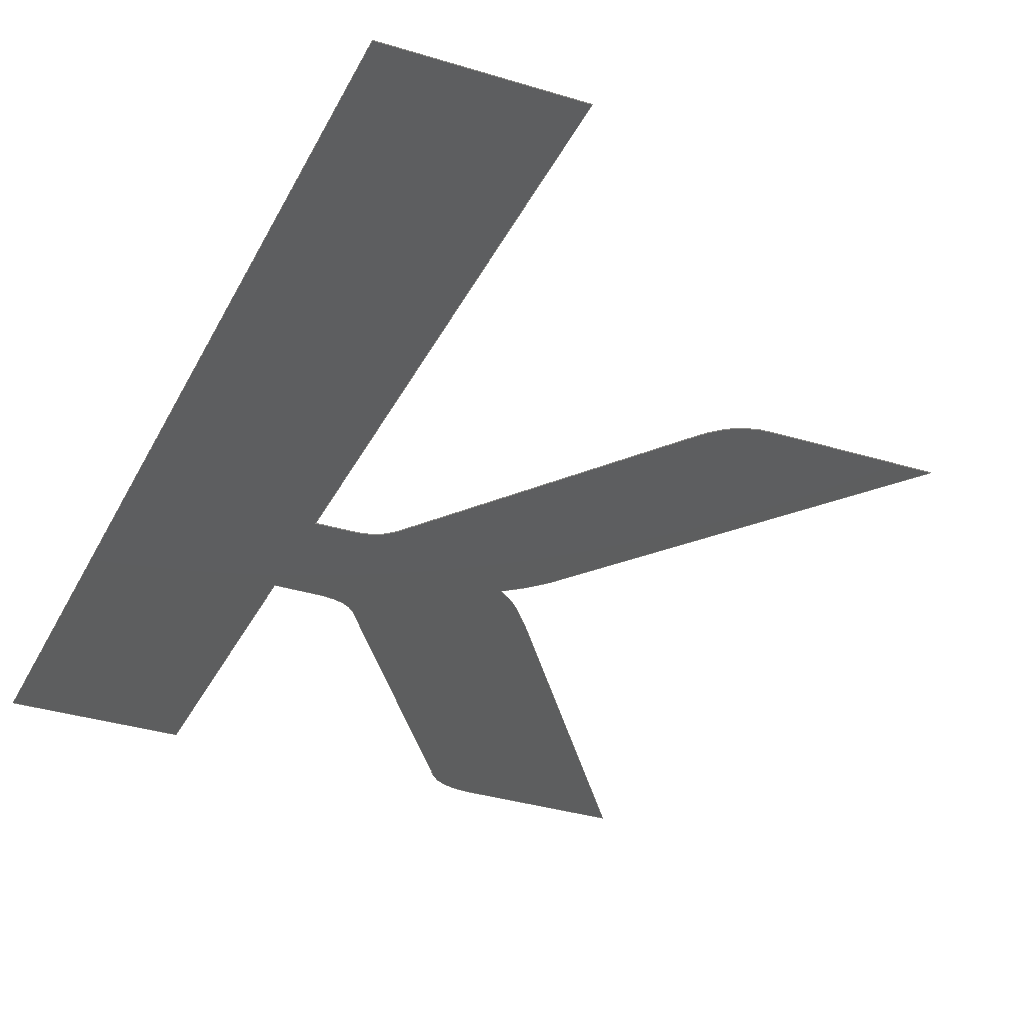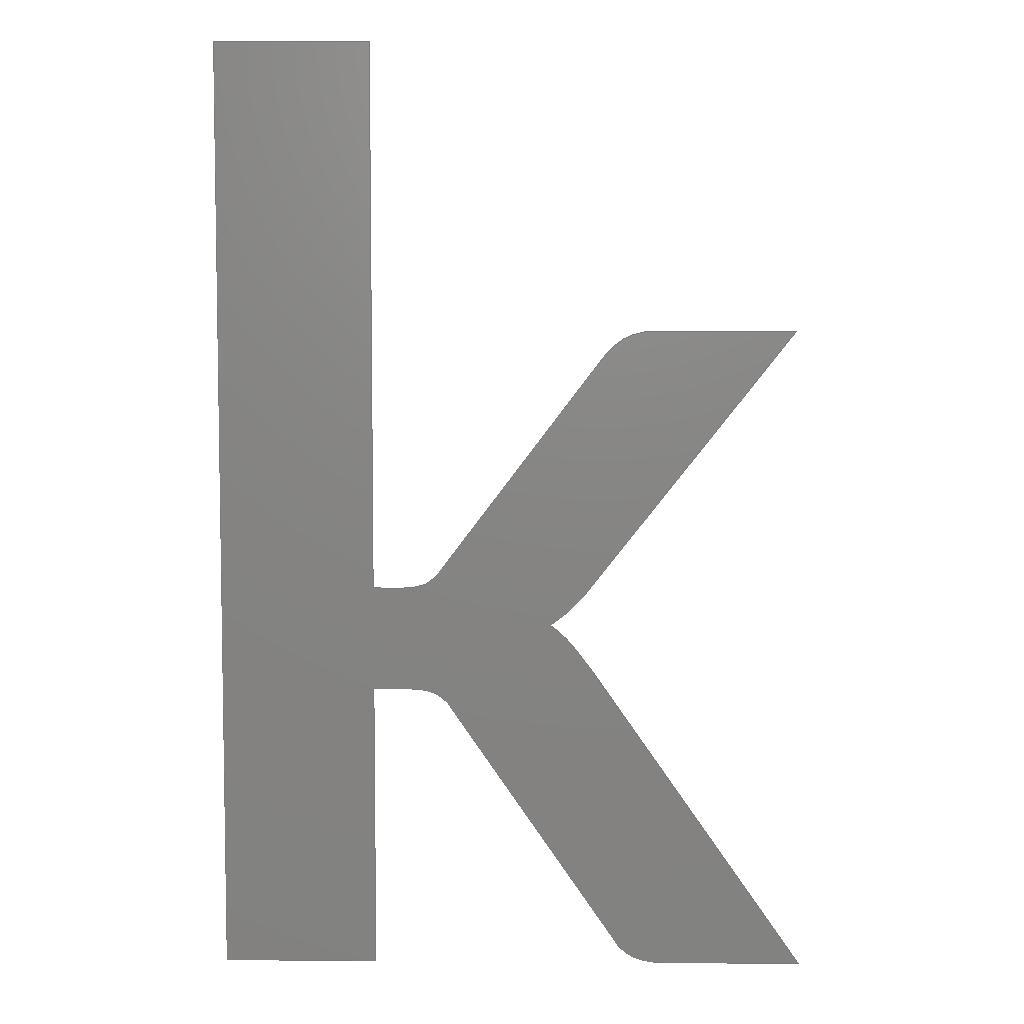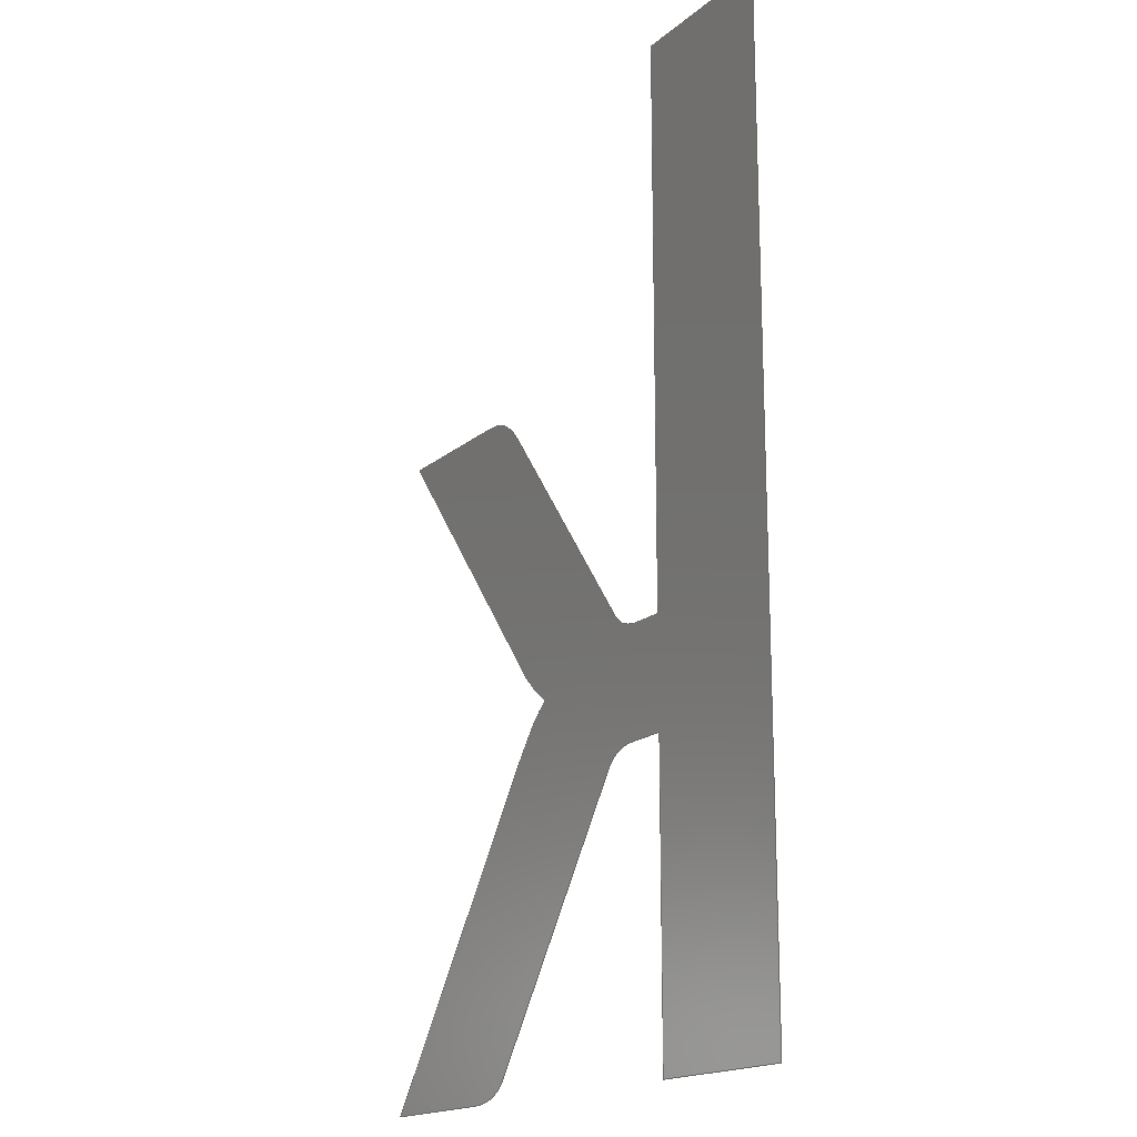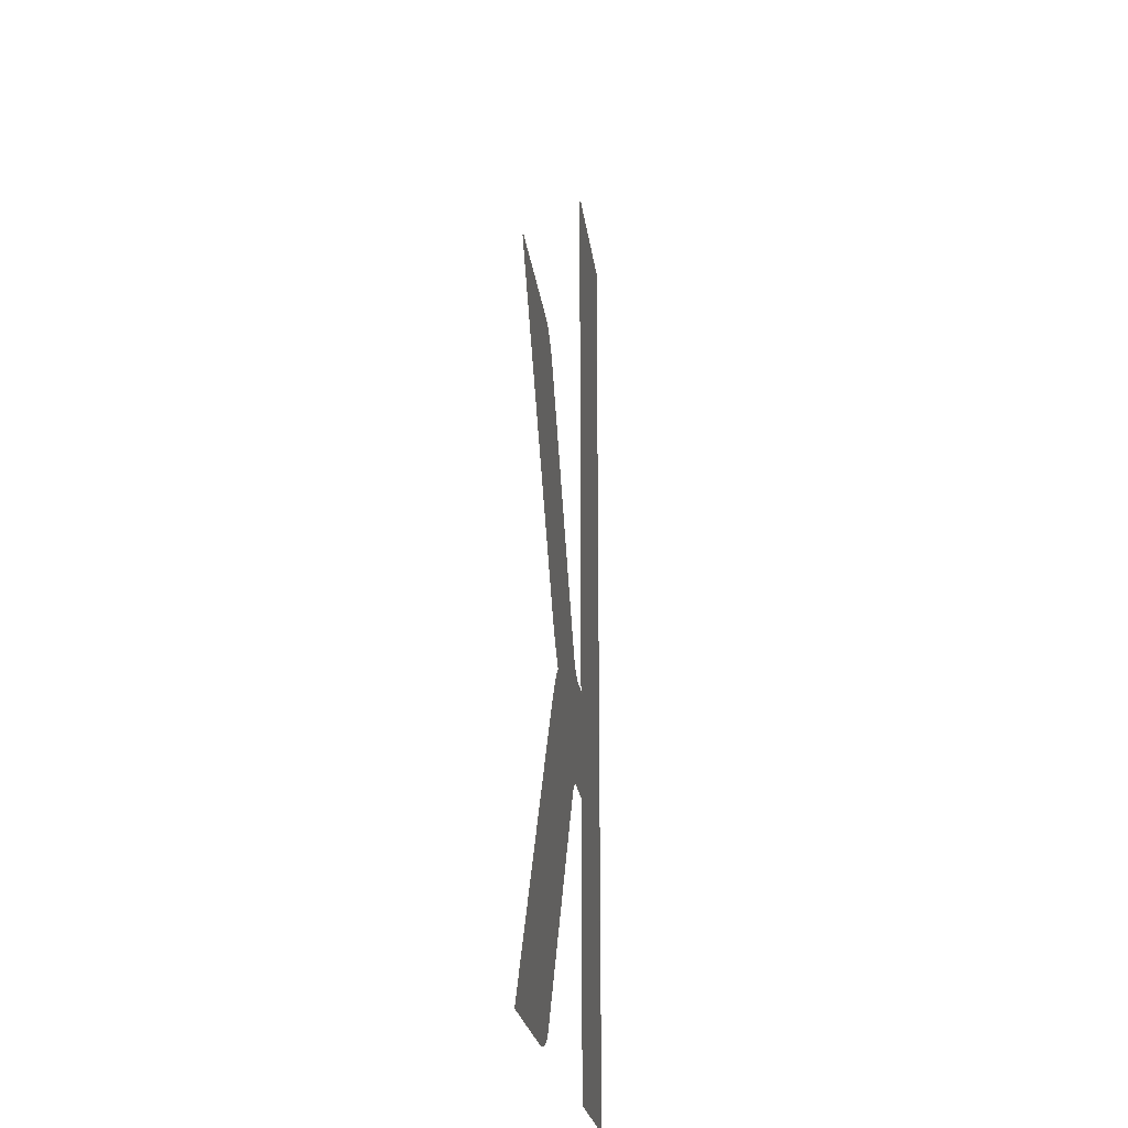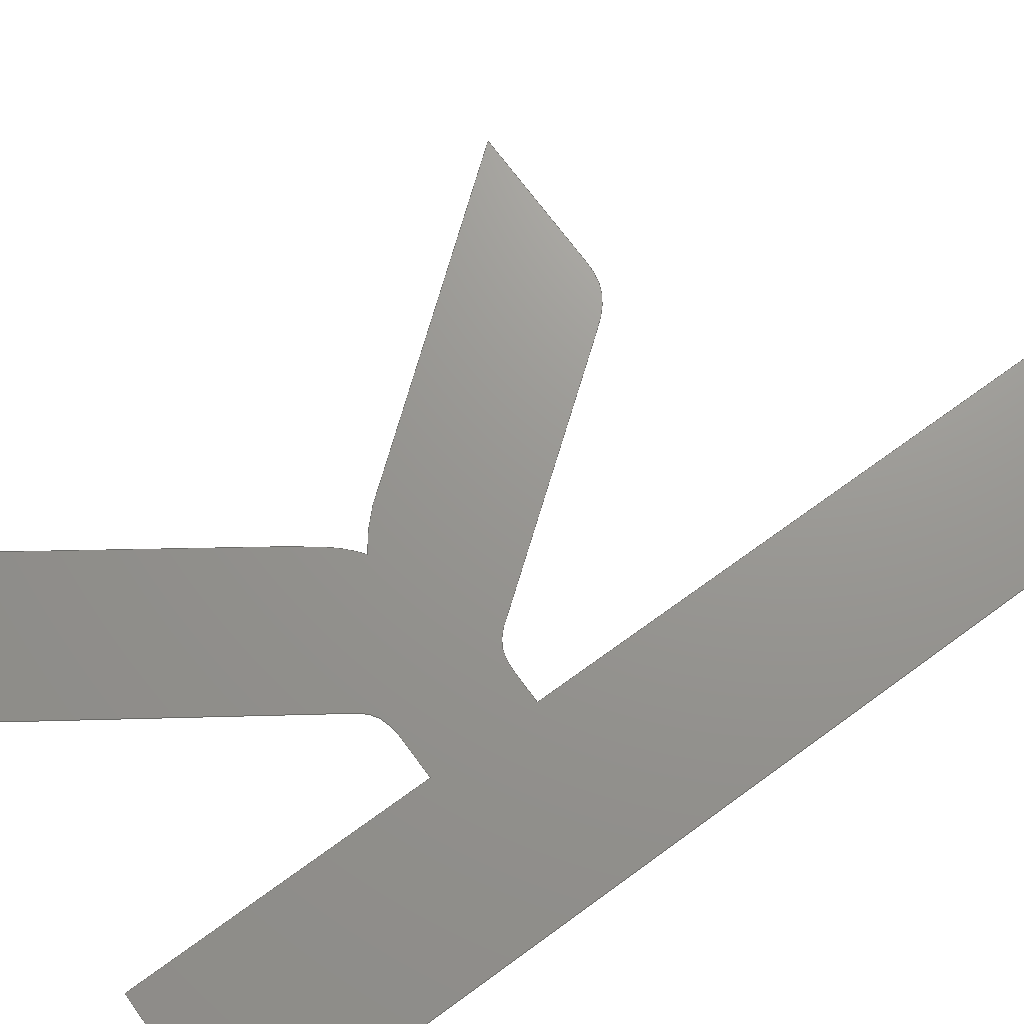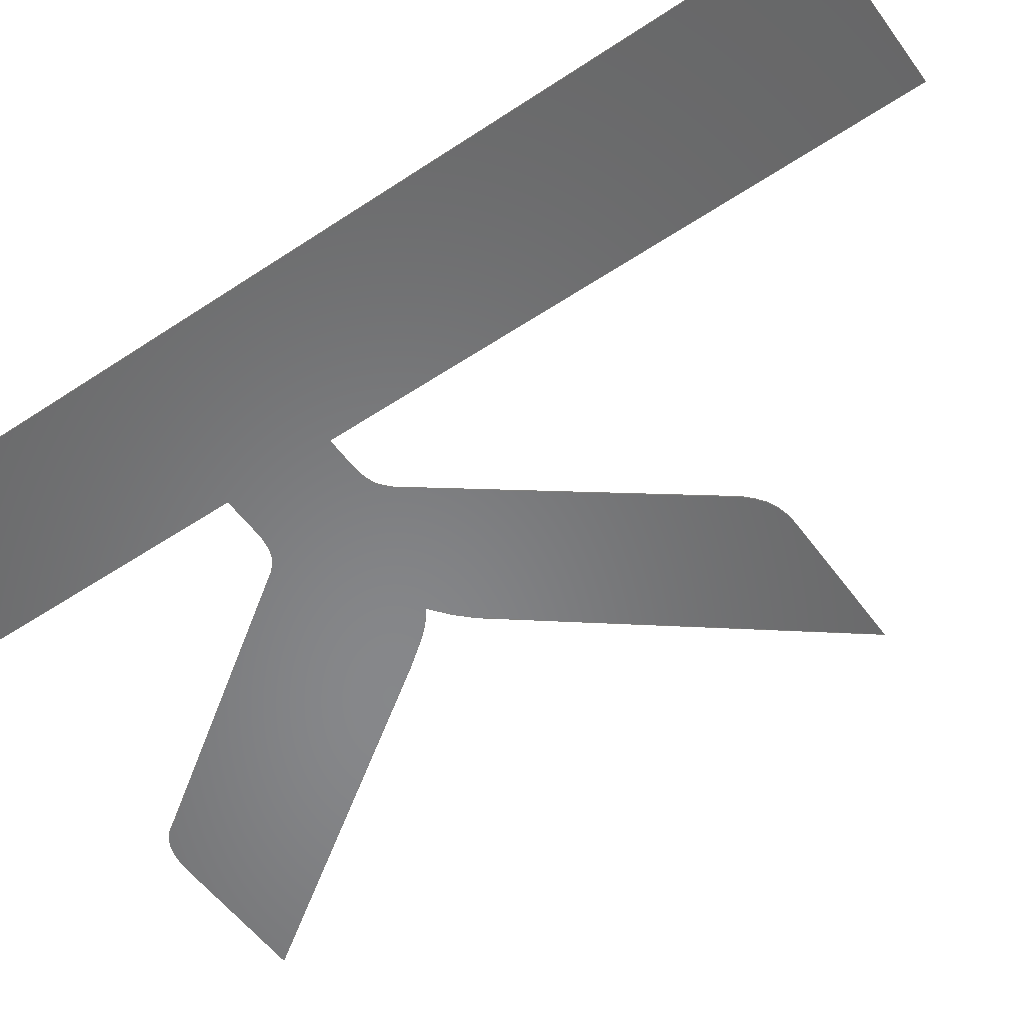
<metadata>
{"format":"step","ext":"step","renderer":"f3d","projection":"perspective","resolution":1024,"background":"white","views":[{"elev":-33.5,"azim":-23.0,"up":"+Y"},{"elev":6.2,"azim":1.2,"up":"+Z"},{"elev":-17.7,"azim":-122.7,"up":"+Z"},{"elev":-22.2,"azim":96.9,"up":"+Z"},{"elev":70.3,"azim":-126.1,"up":"+Y"},{"elev":-54.2,"azim":-54.7,"up":"+Y"}]}
</metadata>
<code>
ISO-10303-21;
DATA;
#1=SHAPE_REPRESENTATION_RELATIONSHIP('','',#120,#2);
#2=MANIFOLD_SURFACE_SHAPE_REPRESENTATION('',(#118),#221);
#3=CIRCLE('',#123,0.08478);
#4=CIRCLE('',#124,0.05373);
#5=CIRCLE('',#125,0.0572);
#6=CIRCLE('',#126,0.09832);
#7=CIRCLE('',#127,0.1538);
#8=CIRCLE('',#128,0.2096);
#9=CIRCLE('',#129,0.07445);
#10=CIRCLE('',#130,0.0961);
#11=CIRCLE('',#131,0.06665);
#12=CIRCLE('',#132,0.07628);
#13=ORIENTED_EDGE('',*,*,#37,.F.);
#14=ORIENTED_EDGE('',*,*,#38,.F.);
#15=ORIENTED_EDGE('',*,*,#39,.F.);
#16=ORIENTED_EDGE('',*,*,#40,.F.);
#17=ORIENTED_EDGE('',*,*,#41,.F.);
#18=ORIENTED_EDGE('',*,*,#42,.F.);
#19=ORIENTED_EDGE('',*,*,#43,.F.);
#20=ORIENTED_EDGE('',*,*,#44,.F.);
#21=ORIENTED_EDGE('',*,*,#45,.F.);
#22=ORIENTED_EDGE('',*,*,#46,.F.);
#23=ORIENTED_EDGE('',*,*,#47,.F.);
#24=ORIENTED_EDGE('',*,*,#48,.F.);
#25=ORIENTED_EDGE('',*,*,#49,.F.);
#26=ORIENTED_EDGE('',*,*,#50,.F.);
#27=ORIENTED_EDGE('',*,*,#51,.F.);
#28=ORIENTED_EDGE('',*,*,#52,.F.);
#29=ORIENTED_EDGE('',*,*,#53,.F.);
#30=ORIENTED_EDGE('',*,*,#54,.F.);
#31=ORIENTED_EDGE('',*,*,#55,.F.);
#32=ORIENTED_EDGE('',*,*,#56,.F.);
#33=ORIENTED_EDGE('',*,*,#57,.F.);
#34=ORIENTED_EDGE('',*,*,#58,.F.);
#35=ORIENTED_EDGE('',*,*,#59,.F.);
#36=ORIENTED_EDGE('',*,*,#60,.F.);
#37=EDGE_CURVE('',#61,#62,#85,.T.);
#38=EDGE_CURVE('',#63,#61,#86,.T.);
#39=EDGE_CURVE('',#64,#63,#87,.T.);
#40=EDGE_CURVE('',#65,#64,#88,.T.);
#41=EDGE_CURVE('',#66,#65,#89,.T.);
#42=EDGE_CURVE('',#67,#66,#90,.T.);
#43=EDGE_CURVE('',#68,#67,#3,.T.);
#44=EDGE_CURVE('',#69,#68,#4,.T.);
#45=EDGE_CURVE('',#70,#69,#91,.T.);
#46=EDGE_CURVE('',#71,#70,#5,.T.);
#47=EDGE_CURVE('',#72,#71,#6,.T.);
#48=EDGE_CURVE('',#73,#72,#92,.T.);
#49=EDGE_CURVE('',#74,#73,#93,.T.);
#50=EDGE_CURVE('',#75,#74,#94,.T.);
#51=EDGE_CURVE('',#76,#75,#7,.T.);
#52=EDGE_CURVE('',#77,#76,#8,.T.);
#53=EDGE_CURVE('',#78,#77,#95,.T.);
#54=EDGE_CURVE('',#79,#78,#96,.T.);
#55=EDGE_CURVE('',#80,#79,#9,.T.);
#56=EDGE_CURVE('',#81,#80,#10,.T.);
#57=EDGE_CURVE('',#82,#81,#97,.T.);
#58=EDGE_CURVE('',#83,#82,#11,.T.);
#59=EDGE_CURVE('',#84,#83,#12,.T.);
#60=EDGE_CURVE('',#62,#84,#98,.T.);
#61=VERTEX_POINT('',#174);
#62=VERTEX_POINT('',#175);
#63=VERTEX_POINT('',#177);
#64=VERTEX_POINT('',#179);
#65=VERTEX_POINT('',#181);
#66=VERTEX_POINT('',#183);
#67=VERTEX_POINT('',#185);
#68=VERTEX_POINT('',#187);
#69=VERTEX_POINT('',#189);
#70=VERTEX_POINT('',#191);
#71=VERTEX_POINT('',#193);
#72=VERTEX_POINT('',#195);
#73=VERTEX_POINT('',#197);
#74=VERTEX_POINT('',#199);
#75=VERTEX_POINT('',#201);
#76=VERTEX_POINT('',#203);
#77=VERTEX_POINT('',#205);
#78=VERTEX_POINT('',#207);
#79=VERTEX_POINT('',#209);
#80=VERTEX_POINT('',#211);
#81=VERTEX_POINT('',#213);
#82=VERTEX_POINT('',#215);
#83=VERTEX_POINT('',#217);
#84=VERTEX_POINT('',#219);
#85=LINE('',#173,#99);
#86=LINE('',#176,#100);
#87=LINE('',#178,#101);
#88=LINE('',#180,#102);
#89=LINE('',#182,#103);
#90=LINE('',#184,#104);
#91=LINE('',#190,#105);
#92=LINE('',#196,#106);
#93=LINE('',#198,#107);
#94=LINE('',#200,#108);
#95=LINE('',#206,#109);
#96=LINE('',#208,#110);
#97=LINE('',#214,#111);
#98=LINE('',#220,#112);
#99=VECTOR('',#137,1000);
#100=VECTOR('',#138,1000);
#101=VECTOR('',#139,1000);
#102=VECTOR('',#140,1000);
#103=VECTOR('',#141,1000);
#104=VECTOR('',#142,1000);
#105=VECTOR('',#147,1000);
#106=VECTOR('',#152,1000);
#107=VECTOR('',#153,1000);
#108=VECTOR('',#154,1000);
#109=VECTOR('',#159,1000);
#110=VECTOR('',#160,1000);
#111=VECTOR('',#165,1000);
#112=VECTOR('',#170,1000);
#113=EDGE_LOOP('',(#13,#14,#15,#16,#17,#18,#19,#20,#21,#22,#23,#24,#25,
#26,#27,#28,#29,#30,#31,#32,#33,#34,#35,#36));
#114=FACE_BOUND('',#113,.T.);
#115=PLANE('',#122);
#116=ADVANCED_FACE('',(#114),#115,.F.);
#117=OPEN_SHELL('',(#116));
#118=SHELL_BASED_SURFACE_MODEL('HC-04ShapeString011',(#117));
#119=SHAPE_DEFINITION_REPRESENTATION(#226,#120);
#120=SHAPE_REPRESENTATION('HC-04ShapeString011',(#121),#221);
#121=AXIS2_PLACEMENT_3D('',#171,#133,#134);
#122=AXIS2_PLACEMENT_3D('',#172,#135,#136);
#123=AXIS2_PLACEMENT_3D('',#186,#143,#144);
#124=AXIS2_PLACEMENT_3D('',#188,#145,#146);
#125=AXIS2_PLACEMENT_3D('',#192,#148,#149);
#126=AXIS2_PLACEMENT_3D('',#194,#150,#151);
#127=AXIS2_PLACEMENT_3D('',#202,#155,#156);
#128=AXIS2_PLACEMENT_3D('',#204,#157,#158);
#129=AXIS2_PLACEMENT_3D('',#210,#161,#162);
#130=AXIS2_PLACEMENT_3D('',#212,#163,#164);
#131=AXIS2_PLACEMENT_3D('',#216,#166,#167);
#132=AXIS2_PLACEMENT_3D('',#218,#168,#169);
#133=DIRECTION('',(0,0,1));
#134=DIRECTION('',(1,0,0));
#135=DIRECTION('',(0,1,0));
#136=DIRECTION('',(-1,0,0));
#137=DIRECTION('',(0,0,-1));
#138=DIRECTION('',(1,0,0));
#139=DIRECTION('',(0,0,1));
#140=DIRECTION('',(-1,0,0));
#141=DIRECTION('',(0,0,-1));
#142=DIRECTION('',(-1,0,0));
#143=DIRECTION('',(-9.64e-18,-1,-6.047e-17));
#144=DIRECTION('',(0.3575,-5.992e-17,0.9339));
#145=DIRECTION('',(-4.33e-17,-1,-4.33e-17));
#146=DIRECTION('',(0.8815,-5.861e-17,0.4721));
#147=DIRECTION('',(-0.5686,0,0.8226));
#148=DIRECTION('',(-4.288e-17,1,-4.371e-17));
#149=DIRECTION('',(-0.4308,-5.792e-17,-0.9024));
#150=DIRECTION('',(-1.095e-17,1,-6.024e-17));
#151=DIRECTION('',(0.02049,-6.001e-17,-0.9998));
#152=DIRECTION('',(-1,0,0));
#153=DIRECTION('',(0.5735,0,-0.8192));
#154=DIRECTION('',(0.6079,0,-0.794));
#155=DIRECTION('',(4.17e-17,1,4.484e-17));
#156=DIRECTION('',(0.5828,-6.074e-17,0.8126));
#157=DIRECTION('',(4.31e-17,1,-4.349e-17));
#158=DIRECTION('',(0.826,-6.012e-17,-0.5637));
#159=DIRECTION('',(-0.6194,0,-0.785));
#160=DIRECTION('',(1,0,0));
#161=DIRECTION('',(-1.394e-17,1,5.962e-17));
#162=DIRECTION('',(-0.478,-5.903e-17,0.8784));
#163=DIRECTION('',(-4.207e-17,1,4.449e-17));
#164=DIRECTION('',(-0.8166,-6.003e-17,0.5772));
#165=DIRECTION('',(0.6049,0,0.7963));
#166=DIRECTION('',(-4.281e-17,-1,4.378e-17));
#167=DIRECTION('',(0.5106,-5.95e-17,-0.8598));
#168=DIRECTION('',(-9.906e-18,-1,6.043e-17));
#169=DIRECTION('',(-0.04149,-5.996e-17,-0.9991));
#170=DIRECTION('',(1,0,0));
#171=CARTESIAN_POINT('',(0,0,0));
#172=CARTESIAN_POINT('',(4.731,0,1.152));
#173=CARTESIAN_POINT('',(4.731,0,1.152));
#174=CARTESIAN_POINT('',(4.731,0,1.152));
#175=CARTESIAN_POINT('',(4.731,0,0.48));
#176=CARTESIAN_POINT('',(4.542,0,1.152));
#177=CARTESIAN_POINT('',(4.542,0,1.152));
#178=CARTESIAN_POINT('',(4.542,0,0));
#179=CARTESIAN_POINT('',(4.542,0,0));
#180=CARTESIAN_POINT('',(4.731,0,0));
#181=CARTESIAN_POINT('',(4.731,0,0));
#182=CARTESIAN_POINT('',(4.731,0,0.352));
#183=CARTESIAN_POINT('',(4.731,0,0.352));
#184=CARTESIAN_POINT('',(4.774,0,0.352));
#185=CARTESIAN_POINT('',(4.774,0,0.352));
#186=CARTESIAN_POINT('',(4.779,5.08e-18,0.2673));
#187=CARTESIAN_POINT('',(4.809,0,0.3465));
#188=CARTESIAN_POINT('',(4.784,3.149e-18,0.2991));
#189=CARTESIAN_POINT('',(4.831,0,0.3245));
#190=CARTESIAN_POINT('',(5.032,0,0.033));
#191=CARTESIAN_POINT('',(5.032,0,0.033));
#192=CARTESIAN_POINT('',(5.084,3.313e-18,0.05862));
#193=CARTESIAN_POINT('',(5.059,0,0.007));
#194=CARTESIAN_POINT('',(5.095,5.9e-18,0.0983));
#195=CARTESIAN_POINT('',(5.098,0,0));
#196=CARTESIAN_POINT('',(5.269,0,0));
#197=CARTESIAN_POINT('',(5.269,0,0));
#198=CARTESIAN_POINT('',(5.006,0,0.375));
#199=CARTESIAN_POINT('',(5.006,0,0.375));
#200=CARTESIAN_POINT('',(4.994,0,0.391));
#201=CARTESIAN_POINT('',(4.982,0,0.407));
#202=CARTESIAN_POINT('',(4.864,9.342e-18,0.3085));
#203=CARTESIAN_POINT('',(4.954,0,0.4335));
#204=CARTESIAN_POINT('',(4.837,1.26e-17,0.6077));
#205=CARTESIAN_POINT('',(5.01,0,0.4895));
#206=CARTESIAN_POINT('',(5.255,0,0.8));
#207=CARTESIAN_POINT('',(5.255,0,0.8));
#208=CARTESIAN_POINT('',(5.082,0,0.8));
#209=CARTESIAN_POINT('',(5.082,0,0.8));
#210=CARTESIAN_POINT('',(5.079,4.395e-18,0.7256));
#211=CARTESIAN_POINT('',(5.043,0,0.791));
#212=CARTESIAN_POINT('',(5.094,5.769e-18,0.7095));
#213=CARTESIAN_POINT('',(5.016,0,0.765));
#214=CARTESIAN_POINT('',(4.819,0,0.507));
#215=CARTESIAN_POINT('',(4.819,0,0.507));
#216=CARTESIAN_POINT('',(4.763,3.966e-18,0.5423));
#217=CARTESIAN_POINT('',(4.797,0,0.485));
#218=CARTESIAN_POINT('',(4.77,4.574e-18,0.5562));
#219=CARTESIAN_POINT('',(4.766,0,0.48));
#220=CARTESIAN_POINT('',(4.731,0,0.48));
#221=(
GEOMETRIC_REPRESENTATION_CONTEXT(3)
GLOBAL_UNCERTAINTY_ASSIGNED_CONTEXT((#222))
GLOBAL_UNIT_ASSIGNED_CONTEXT((#225,#224,#223))
REPRESENTATION_CONTEXT('HC-04ShapeString011','TOP_LEVEL_ASSEMBLY_PART')
);
#222=UNCERTAINTY_MEASURE_WITH_UNIT(LENGTH_MEASURE(1e-05),#225,
'DISTANCE_ACCURACY_VALUE','Maximum Tolerance applied to model');
#223=(
NAMED_UNIT(*)
SI_UNIT($,.STERADIAN.)
SOLID_ANGLE_UNIT()
);
#224=(
NAMED_UNIT(*)
PLANE_ANGLE_UNIT()
SI_UNIT($,.RADIAN.)
);
#225=(
LENGTH_UNIT()
NAMED_UNIT(*)
SI_UNIT(.MILLI.,.METRE.)
);
#226=PRODUCT_DEFINITION_SHAPE('','',#227);
#227=PRODUCT_DEFINITION('','',#229,#228);
#228=PRODUCT_DEFINITION_CONTEXT('',#235,'design');
#229=PRODUCT_DEFINITION_FORMATION_WITH_SPECIFIED_SOURCE('','',#231,
 .NOT_KNOWN.);
#230=PRODUCT_RELATED_PRODUCT_CATEGORY('','',(#231));
#231=PRODUCT('HC-04ShapeString011','HC-04ShapeString011',
'HC-04ShapeString011',(#233));
#232=PRODUCT_CATEGORY('','');
#233=PRODUCT_CONTEXT('',#235,'mechanical');
#234=APPLICATION_PROTOCOL_DEFINITION('international standard',
'ap242_managed_model_based_3d_engineering',2011,#235);
#235=APPLICATION_CONTEXT('managed model based 3d engineering');
ENDSEC;
END-ISO-10303-21;

</code>
